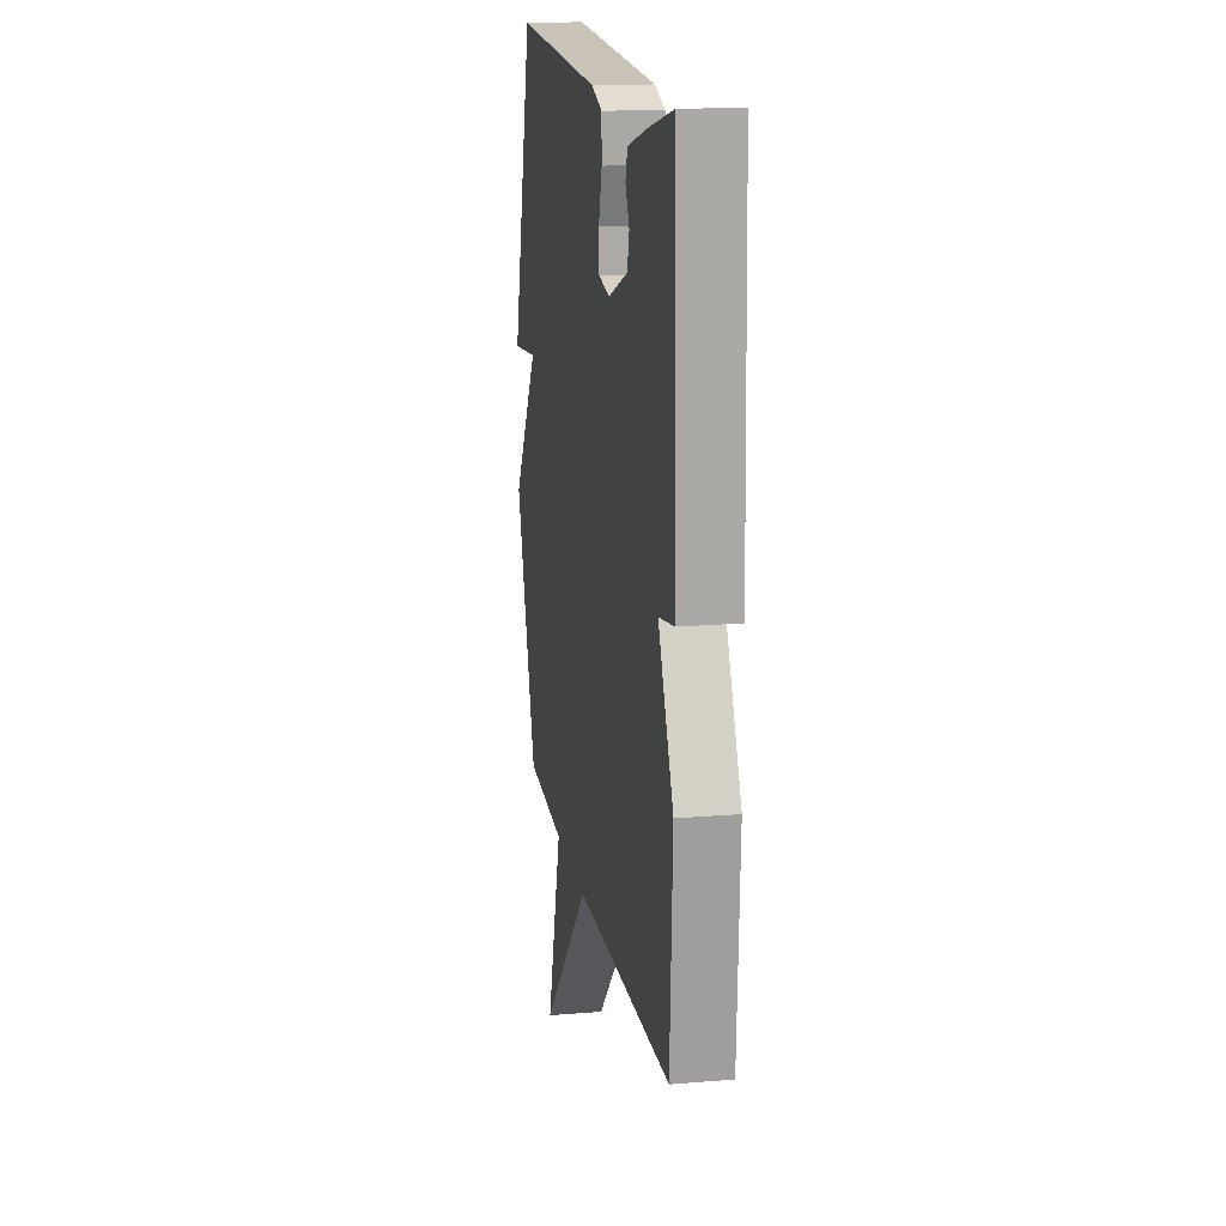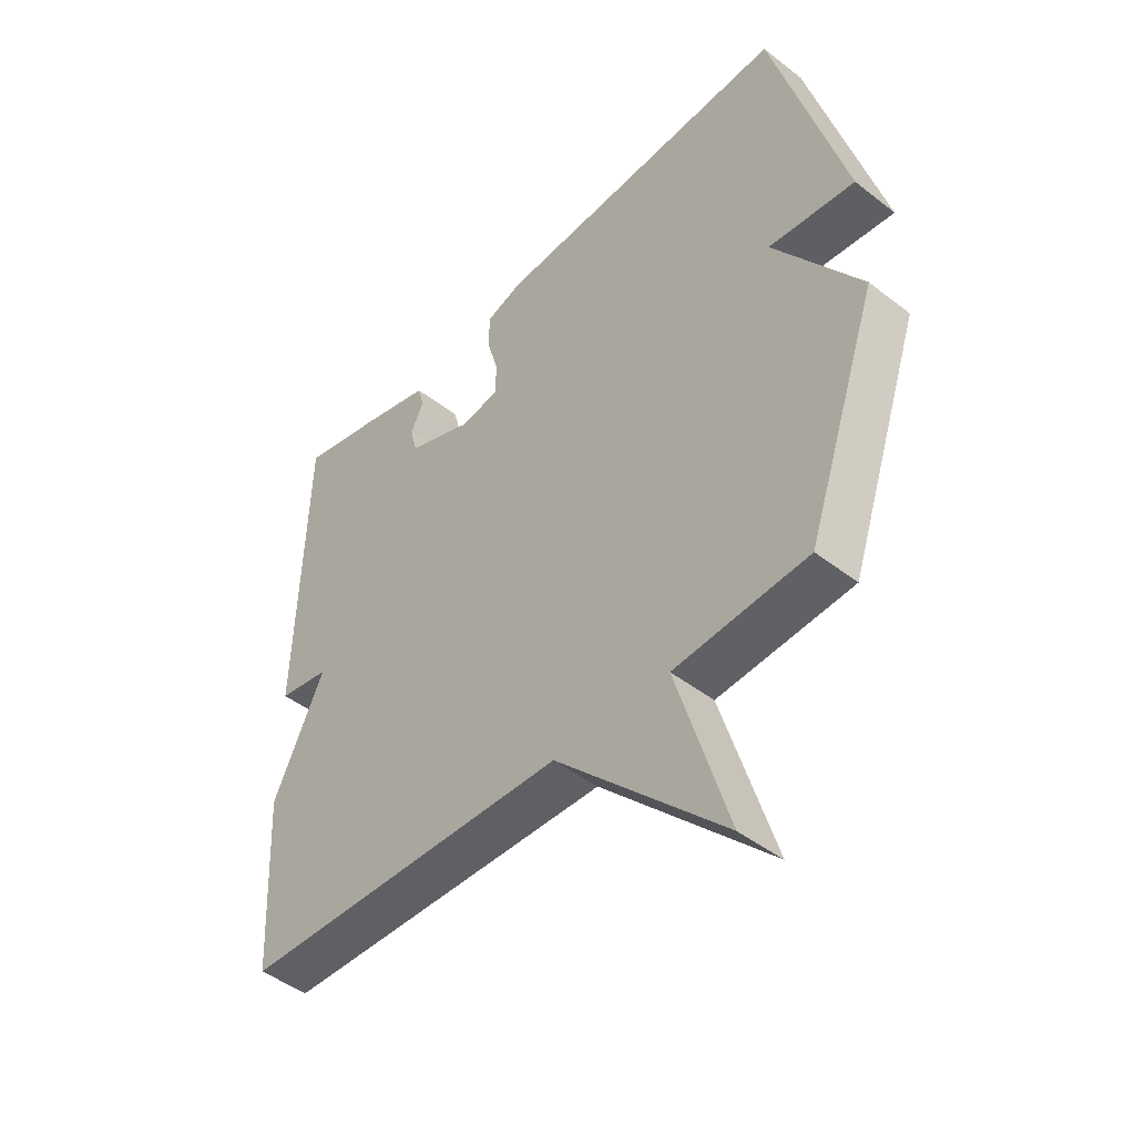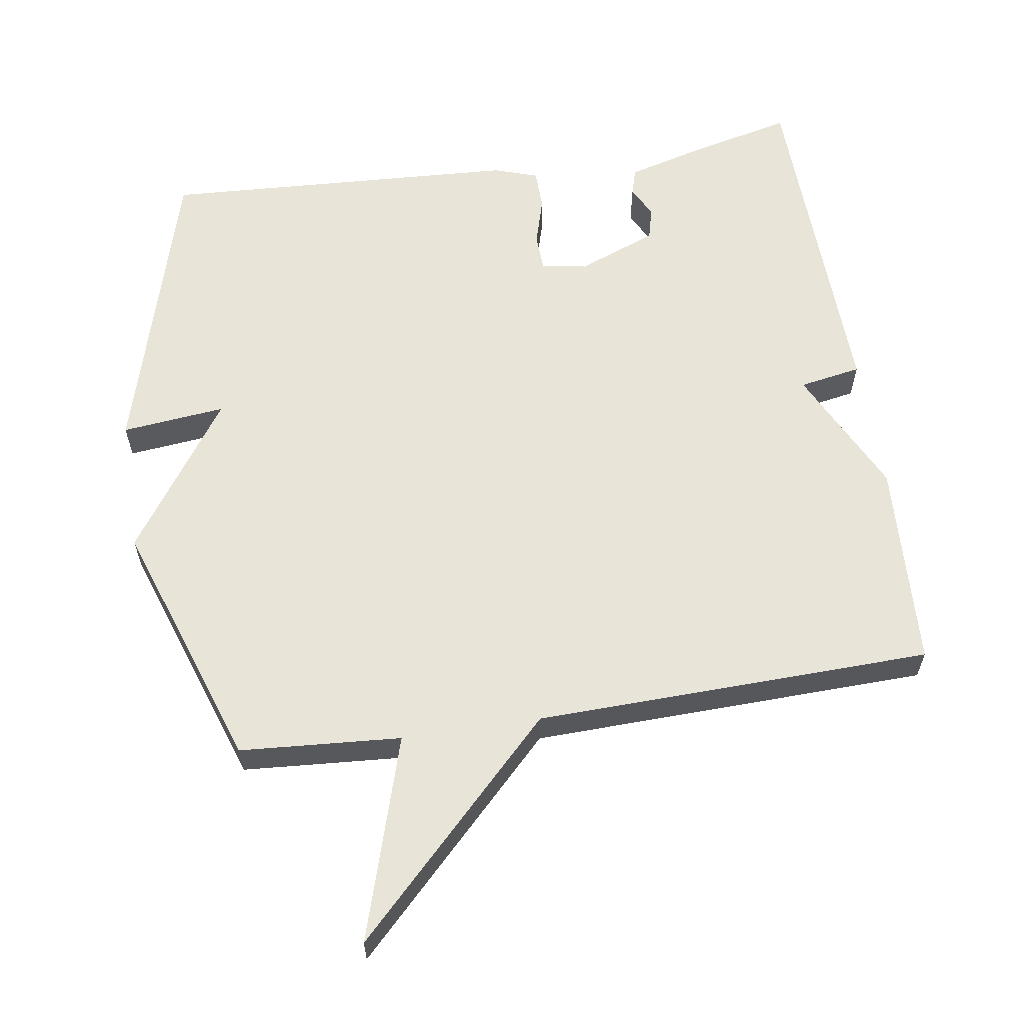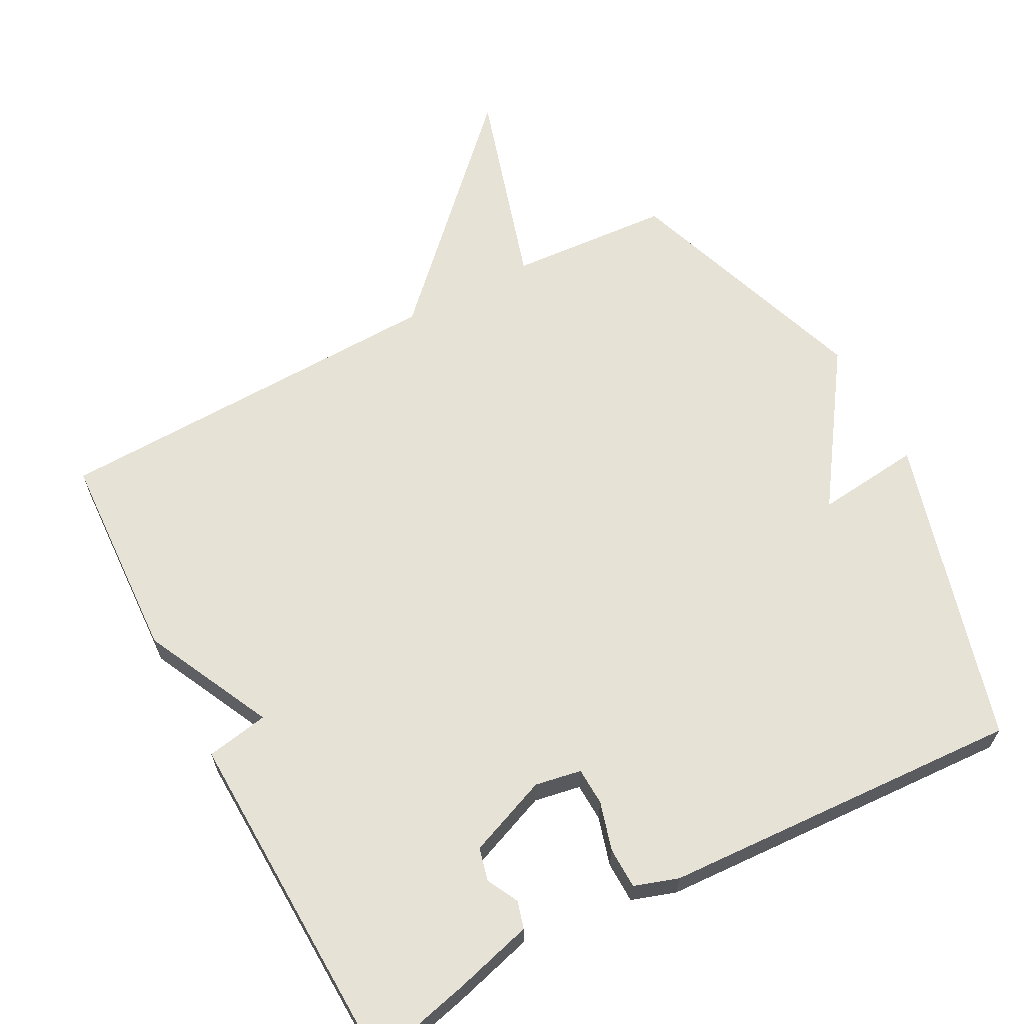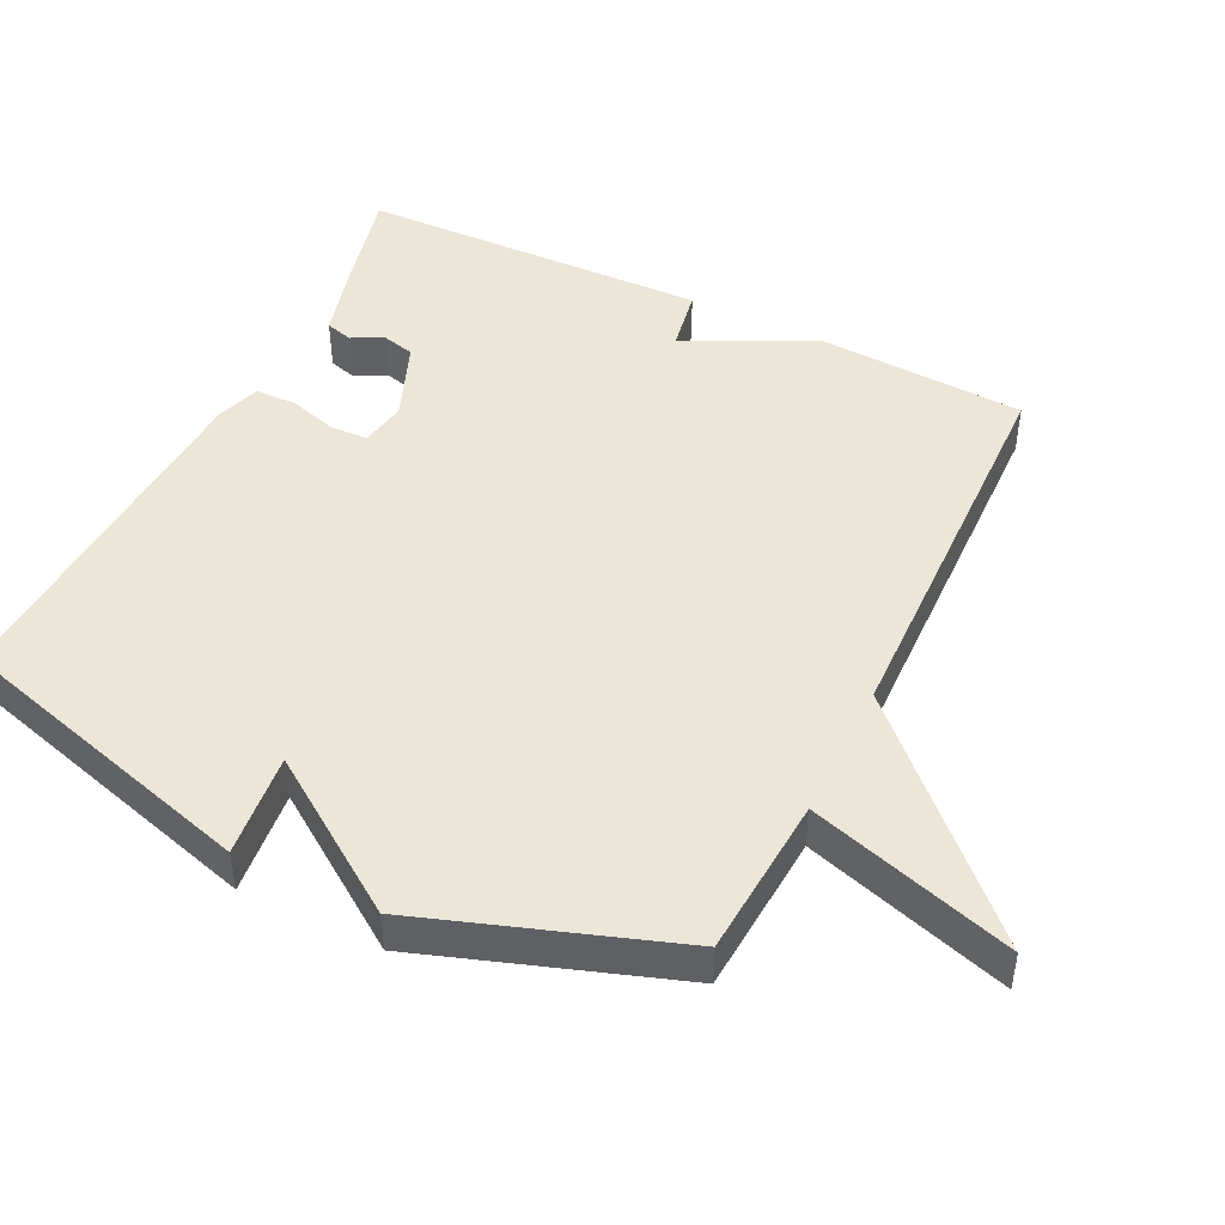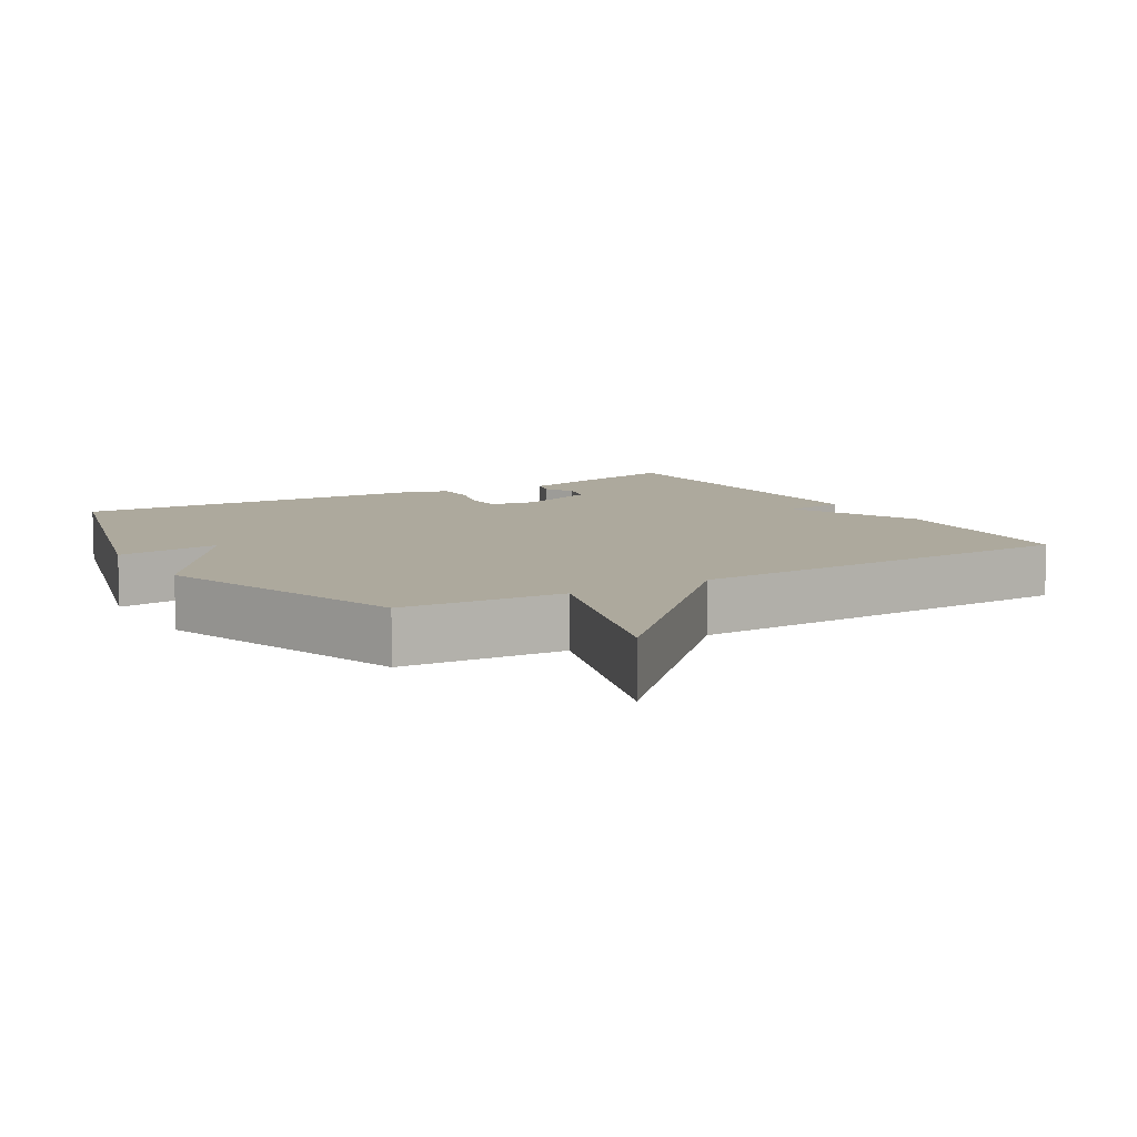
<metadata>
{"format":"obj","ext":"obj","renderer":"f3d","projection":"perspective","resolution":1024,"background":"white","views":[{"elev":16.4,"azim":-99.6,"up":"+Z"},{"elev":-46.1,"azim":48.4,"up":"+Z"},{"elev":60.4,"azim":171.3,"up":"+Y"},{"elev":63.9,"azim":-28.1,"up":"+Y"},{"elev":46.3,"azim":116.1,"up":"+Y"},{"elev":8.8,"azim":149.2,"up":"+Y"}]}
</metadata>
<code>
v -0.5 0.07 -0.5
v -0.515 0.07 -0.201
v -0.426 0.07 -0.017
v -0.515 0.07 -0.001
v -0.5 0.07 0.5
v -0.354 0.07 0.465
v -0.241 0.07 0.434
v -0.23 0.07 0.395
v -0.253 0.07 0.35
v -0.241 0.07 0.303
v -0.127 0.07 0.258
v -0.061 0.07 0.27
v -0.059 0.07 0.324
v -0.079 0.07 0.393
v -0.078 0.07 0.452
v -0.015 0.07 0.473
v 0.5 0.07 0.5
v 0.624 0.07 0.06
v 0.475 0.07 0.076
v 0.624 0.07 -0.14
v 0.5 0.07 -0.5
v 0.269 0.07 -0.516
v 0.358 0.07 -0.808
v 0.069 0.07 -0.516
v -0.5 0 -0.5
v -0.515 0 -0.201
v -0.426 0 -0.017
v -0.515 0 -0.001
v -0.5 0 0.5
v -0.354 0 0.465
v -0.241 0 0.434
v -0.23 0 0.395
v -0.253 0 0.35
v -0.241 0 0.303
v -0.127 0 0.258
v -0.061 0 0.27
v -0.059 0 0.324
v -0.079 0 0.393
v -0.078 0 0.452
v -0.015 0 0.473
v 0.5 0 0.5
v 0.624 0 0.06
v 0.475 0 0.076
v 0.624 0 -0.14
v 0.5 0 -0.5
v 0.269 0 -0.516
v 0.358 0 -0.808
v 0.069 0 -0.516
f 22 23 24
f 1 2 3
f 24 1 3
f 22 24 3
f 21 22 3
f 20 21 3
f 19 20 3
f 17 18 19
f 16 17 19
f 15 16 19
f 14 15 19
f 13 14 19
f 12 13 19
f 19 3 4
f 12 19 4
f 11 12 4
f 10 11 4
f 4 5 6
f 10 4 6
f 9 10 6
f 6 7 8 9
f 48 47 46
f 27 26 25
f 27 25 48
f 27 48 46
f 27 46 45
f 27 45 44
f 27 44 43
f 43 42 41
f 43 41 40
f 43 40 39
f 43 39 38
f 43 38 37
f 43 37 36
f 28 27 43
f 28 43 36
f 28 36 35
f 28 35 34
f 30 29 28
f 30 28 34
f 30 34 33
f 33 32 31 30
f 1 25 26 2
f 2 26 27 3
f 3 27 28 4
f 4 28 29 5
f 5 29 30 6
f 6 30 31 7
f 7 31 32 8
f 8 32 33 9
f 9 33 34 10
f 10 34 35 11
f 11 35 36 12
f 12 36 37 13
f 13 37 38 14
f 14 38 39 15
f 15 39 40 16
f 16 40 41 17
f 17 41 42 18
f 18 42 43 19
f 19 43 44 20
f 20 44 45 21
f 21 45 46 22
f 22 46 47 23
f 23 47 48 24
f 24 48 25 1

</code>
